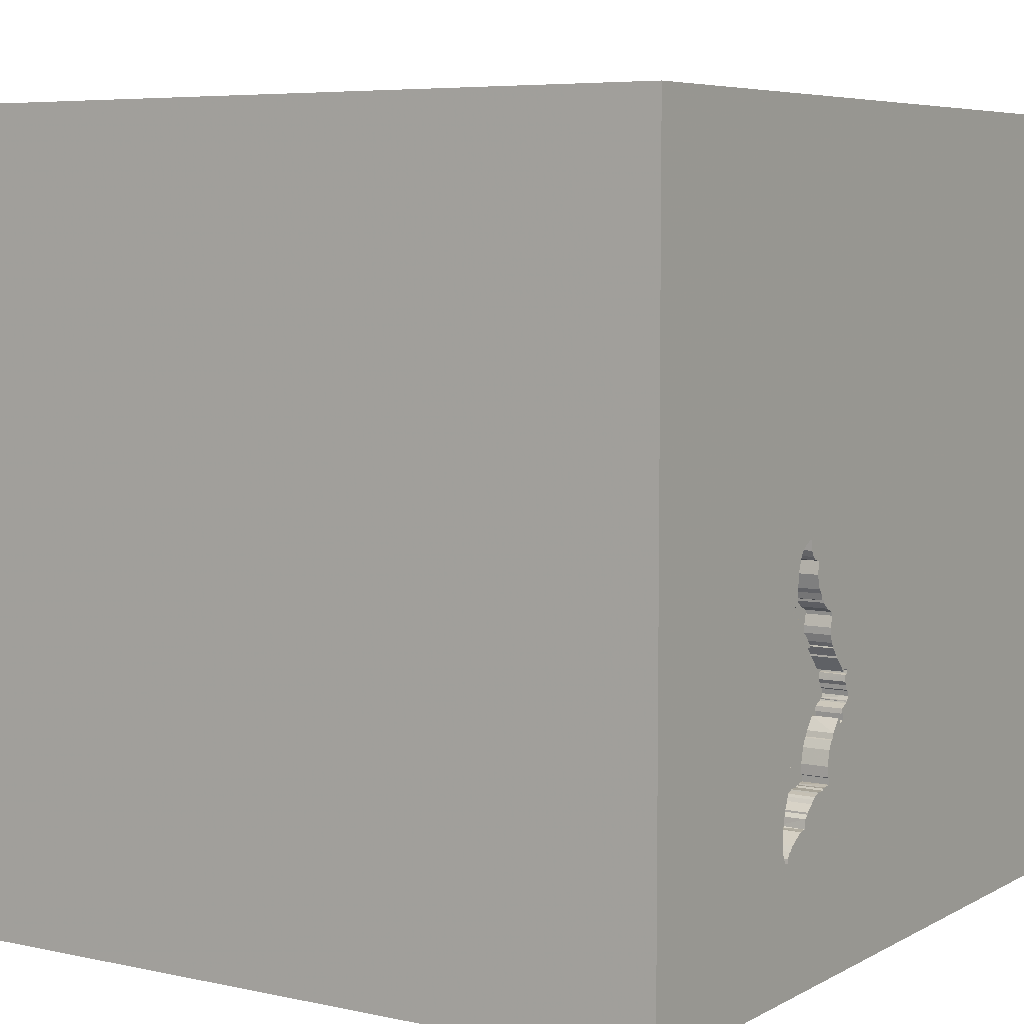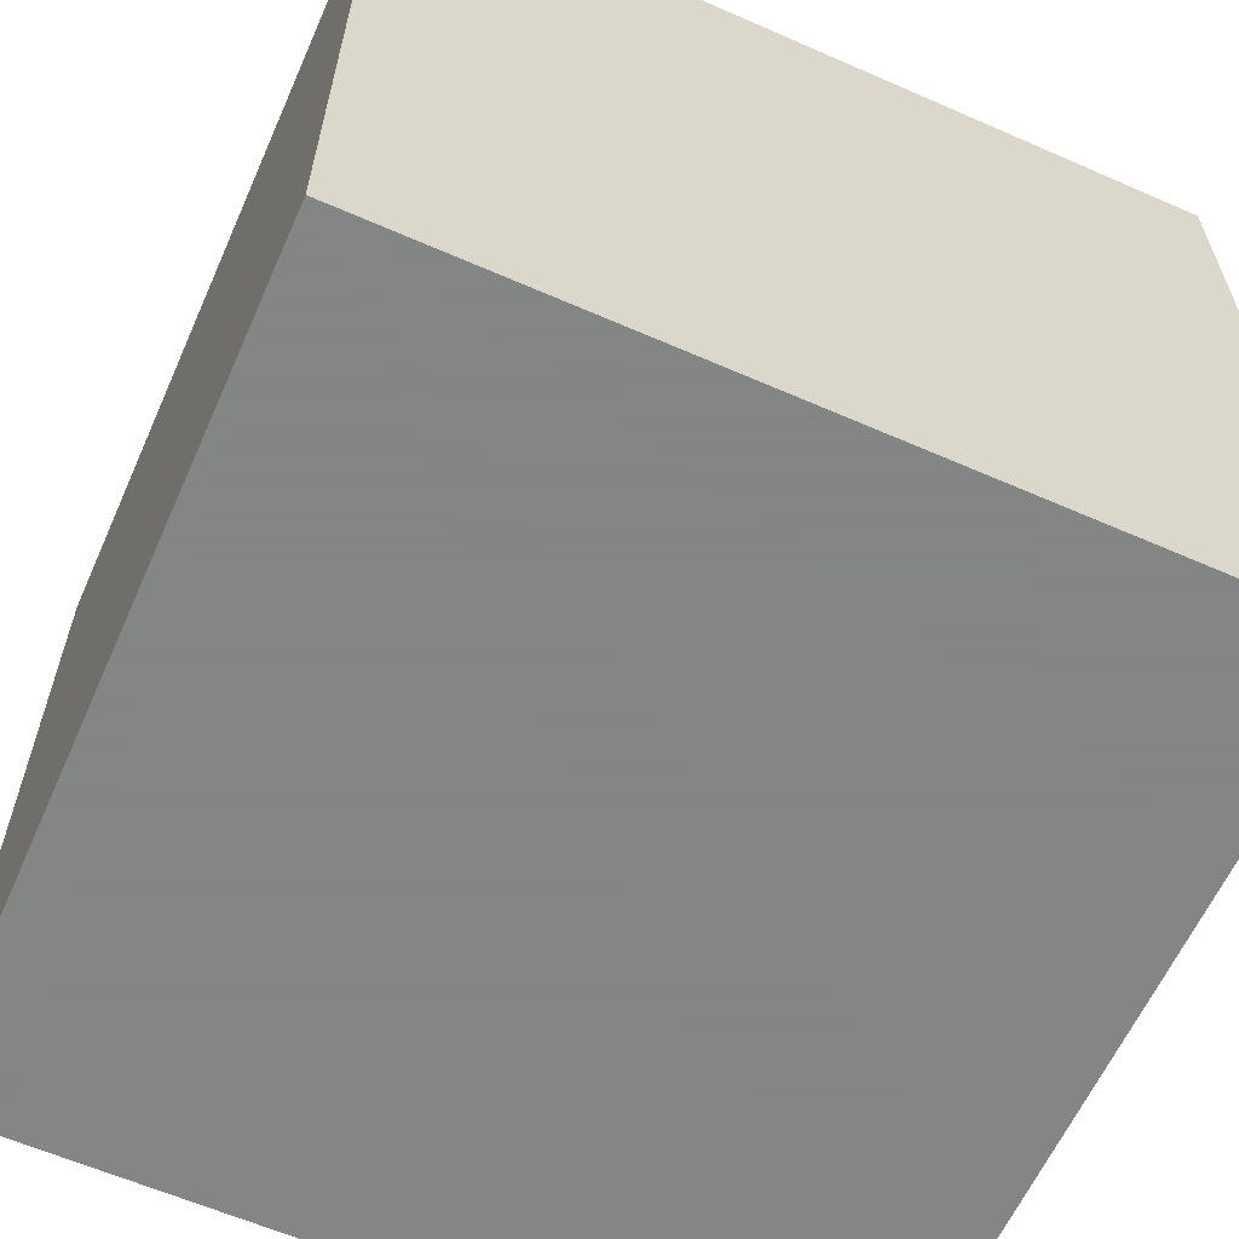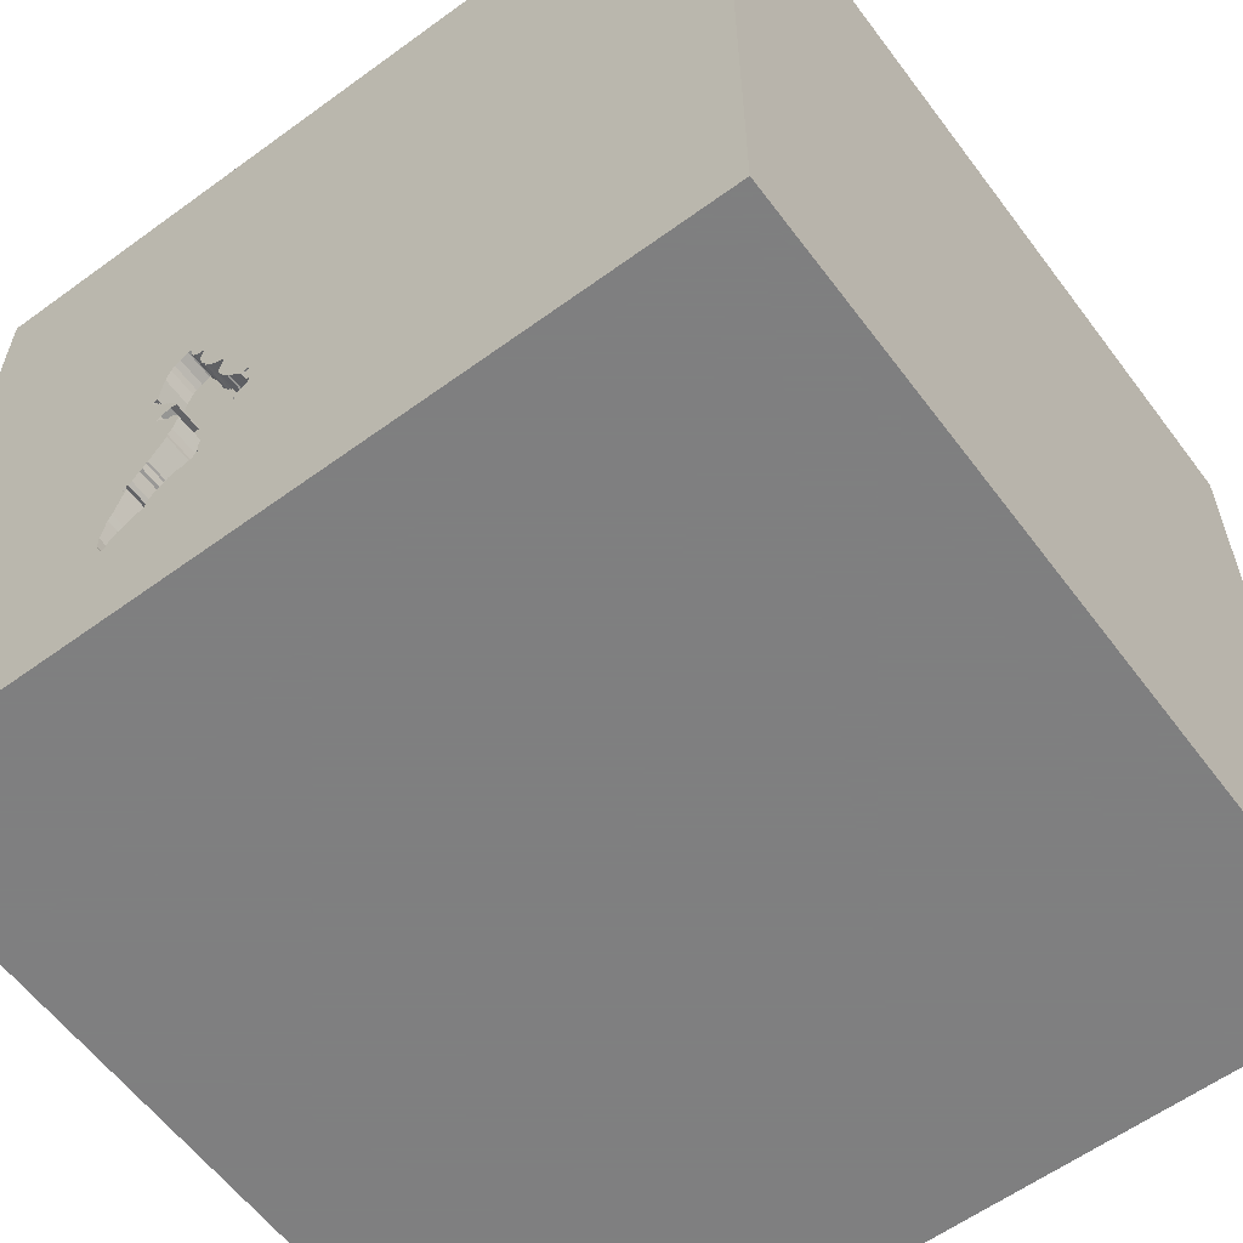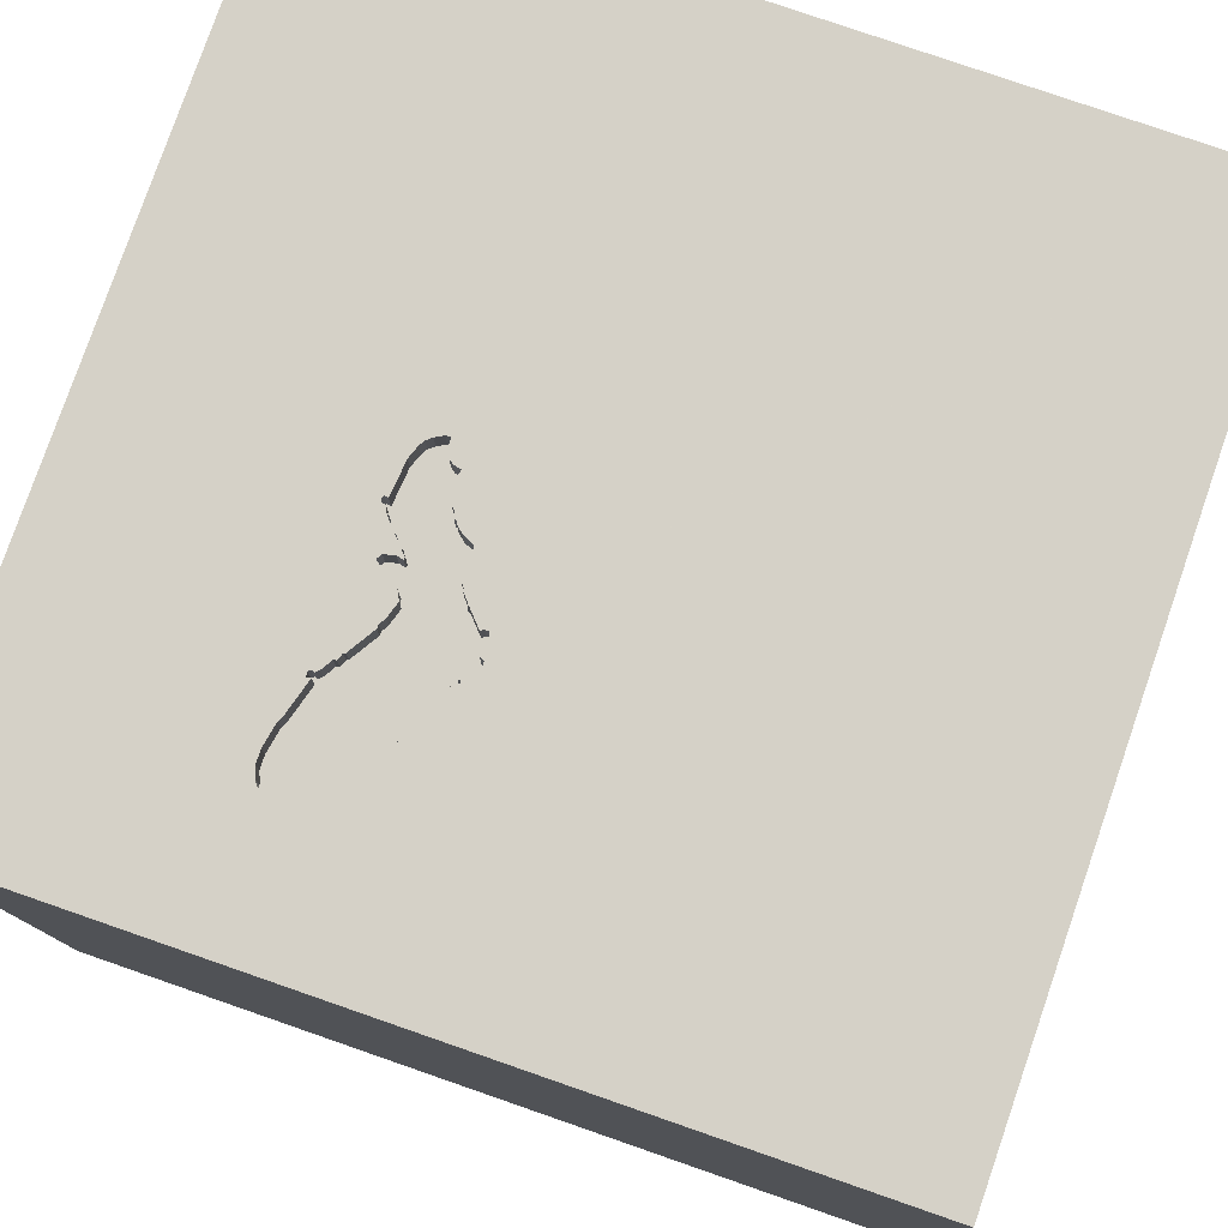
<metadata>
{"format":"obj","ext":"obj","renderer":"f3d","projection":"perspective","resolution":1024,"background":"white","views":[{"elev":6.1,"azim":123.0,"up":"+Z"},{"elev":-61.6,"azim":-24.0,"up":"+Y"},{"elev":-59.9,"azim":-143.3,"up":"+Z"},{"elev":78.8,"azim":-160.9,"up":"+Y"}]}
</metadata>
<code>
o bat_189
v 0.3057 1.5 -0.3461
v 0.4554 1.5 -0.862
v 0.4554 1.4 -0.862
v 0.5551 1.5 -0.3476
v 0.5551 1.4 -0.3476
v 0.4746 1.5 -0.4906
v 0.2033 1.5 -0.4346
v 0.5232 1.5 0.01986
v 0.5117 1.5 -0.3879
v 0.5963 1.5 -0.1948
v 0.5963 1.4 -0.1948
v 0.6423 1.5 -1.031
v 0.4746 1.4 -0.4906
v 0.5066 1.5 -0.9392
v -1.5 -1.5 1.5
v 0.5292 1.5 -0.2627
v 0.5292 1.4 -0.2627
v 0.4835 1.5 -0.3162
v 0.5805 1.5 -0.1992
v 0.5948 1.5 -0.1756
v 0.5948 1.4 -0.1756
v 0.3281 1.5 -0.3026
v 0.3281 1.4 -0.3026
v 0.2105 1.5 -0.4559
v 0.2097 1.4 -0.4546
v 0.4301 1.5 -0.08553
v 0.4301 1.4 -0.08553
v 0.5805 1.5 -0.1783
v 0.5805 1.4 -0.1783
v 0.5532 1.5 -0.01478
v 0.2347 1.5 -0.5688
v 0.1948 1.5 -0.5526
v 0.447 1.5 -0.03435
v 1.5 1.5 -1.5
v 1.5 1.5 1.5
v 1.5 -1.5 -1.5
v 0.3311 1.5 -0.7945
v 0.3116 1.5 -0.6674
v 0.319 1.5 -0.3306
v 0.2985 1.5 -0.6443
v 0.2985 1.4 -0.6443
v 0.5362 1.5 -0.3626
v 0.5352 1.4 -0.3604
v 0.5047 1.4 -0.9369
v 0.2046 1.5 -0.4924
v 0.372 1.5 -0.8235
v 0.4679 1.5 -0.4143
v 0.4669 1.4 -0.4124
v 0.2264 1.5 -0.4424
v 0.2264 1.4 -0.4424
v 0.1852 1.5 -0.5325
v 0.1852 1.4 -0.5325
v 0.5372 1.4 -0.365
v 0.3833 1.5 -0.1857
v 0.3833 1.4 -0.1857
v 0.4417 1.5 -0.8502
v 0.4417 1.4 -0.8502
v 0.5948 1.5 -0.9781
v 0.5948 1.4 -0.9781
v 0.5703 1.5 -0.6439
v 0.5232 1.4 0.01986
v 0.2266 1.5 -0.6097
v 0.2266 1.4 -0.6097
v 1.5 -1.5 1.5
v -1.5 1.5 1.5
v -0.1562 1.5 -0.4687
v 0.5421 1.5 0.00365
v 0.3293 1.5 -0.2768
v 0.6223 1.5 -0.7122
v 0.6223 1.4 -0.7122
v 0.3203 1.5 -0.2244
v 0.3203 1.4 -0.2244
v 0.4164 1.5 -0.1365
v 0.4164 1.4 -0.1365
v 0.3842 1.5 -0.1776
v 0.4985 1.5 -0.3021
v 0.4985 1.4 -0.3021
v 0.6138 1.5 -0.9943
v 0.6138 1.4 -0.9943
v 0.5421 1.4 0.003651
v 0.6045 1.5 -0.6911
v 0.6045 1.4 -0.6911
v 0.319 1.4 -0.3306
v 0.2033 1.4 -0.4346
v 0.3552 1.5 -0.8226
v 0.3541 1.4 -0.82
v 0.6671 1.5 -0.9773
v 0.2768 1.5 -0.387
v 0.6556 1.4 -1.015
v 0.2817 1.5 -0.3882
v 0.2817 1.4 -0.3882
v 0.4576 1.5 -0.4372
v 0.4867 1.5 -0.8917
v 0.4867 1.4 -0.8917
v 0.4217 1.5 -0.03954
v 0.4031 1.5 -0.152
v 0.1886 1.5 -0.5145
v 0.4345 1.5 -0.8411
v 0.4345 1.4 -0.8411
v 0.498 1.5 -0.2957
v 0.3049 1.5 -0.6647
v 0.3049 1.4 -0.6647
v 0.6406 1.5 -0.8234
v 0.4131 1.5 -0.8347
v 0.2377 1.5 -0.5863
v 0.5357 1.5 -0.9425
v 0.6683 1.5 -0.9306
v 0.6683 1.4 -0.9306
v 0.2768 1.4 -0.387
v 0.6156 1.5 -0.6886
v 0.5439 1.5 -0.6154
v 0.5439 1.4 -0.6154
v 0.544 1.5 -0.3291
v 0.2132 1.5 -0.4788
v 0.2132 1.4 -0.4788
v 0.3757 1.5 -0.8296
v 0.372 1.4 -0.8235
v 0.4802 1.5 -0.3968
v 0.6283 1.5 -1.016
v 0.6283 1.4 -1.016
v 0.5695 1.5 -0.05854
v 0.5695 1.4 -0.05854
v -1.5 1.5 -1.5
v -1.5 -1.5 -1.5
v 0.5805 1.4 -0.1992
v 0.5703 1.4 -0.6439
v 0.4637 1.5 -0.02178
v 0.3311 1.4 -0.7945
v 0.1995 1.5 -0.5507
v 0.1995 1.4 -0.5507
v 0.1886 1.4 -0.5145
v 0.2812 1.5 -0.3818
v 0.6156 1.4 -0.6886
v 0.4463 1.5 -0.8482
v 0.4463 1.4 -0.8482
v 0.5925 1.5 -0.6808
v 0.5925 1.4 -0.6808
v 0.2015 1.5 -0.5553
v 0.2015 1.4 -0.5553
v 0.4887 1.5 -0.5264
v 0.4887 1.4 -0.5264
v 0.4877 1.5 -0.5137
v 0.2347 1.4 -0.5688
v 0.4765 1.5 0.000123
v 0.5357 1.4 -0.9425
v 0.6242 1.5 -0.696
v 0.3297 1.5 -0.8171
v 0.3297 1.4 -0.8171
v 0.4835 1.4 -0.3162
v 0.6547 1.5 -1.014
v 0.6536 1.4 -1.011
v 0.568 1.5 -0.2243
v 0.4877 1.4 -0.5137
v 0.2419 1.5 -0.6197
v 0.2419 1.4 -0.6197
v 0.4802 1.4 -0.3968
v 0.5022 1.5 -0.905
v 0.3373 1.5 -0.7908
v 0.6004 1.5 -0.1864
v 0.5022 1.4 -0.905
v 0.3842 1.4 -0.1776
v 0.4576 1.4 -0.4372
v 0.3116 1.4 -0.6674
v 0.3577 1.5 -0.2086
v 0.3577 1.4 -0.2086
v 0.5506 1.5 -0.6181
v 0.5506 1.4 -0.6181
v 0.5117 1.4 -0.3879
v 0.6075 1.5 -0.7085
v 0.6075 1.4 -0.7085
v 0.6295 1.5 -1.032
v 0.6295 1.4 -1.032
v 0.3392 1.5 -0.7536
v 0.3293 1.4 -0.2768
v 0.3373 1.4 -0.7908
v 0.6091 1.5 -0.9963
v 0.6091 1.4 -0.9963
v 0.3392 1.4 -0.7537
v 0.3268 1.5 -0.6983
v 0.544 1.4 -0.3291
v 0.4131 1.4 -0.8347
v 1.204 1.5 -0.5859
v 0.7292 1.5 -1.146
v 0.4217 1.4 -0.03954
v 0.6522 1.5 -0.8482
v 0.6522 1.4 -0.8482
v 0.3181 1.5 -0.2374
v 0.3181 1.4 -0.2374
v 0.3268 1.4 -0.6983
v 0.4843 1.5 -0.3258
v 0.4843 1.4 -0.3258
v 0.6242 1.4 -0.696
v 0.3953 1.5 -0.1751
v 0.3953 1.4 -0.1751
v 0.2026 1.5 -0.5086
v 0.2026 1.4 -0.5086
v 0.2161 1.5 -0.4336
v 0.2161 1.4 -0.4336
v 0.5064 1.5 -0.3208
v 0.3757 1.4 -0.8296
v 0.5064 1.4 -0.3208
v 0.2296 1.5 -0.5853
v 0.2296 1.4 -0.5853
v 0.2377 1.4 -0.5863
v 0.2598 1.5 -0.5985
v 0.2628 1.4 -0.5988
v 0.447 1.4 -0.03435
v 0.4031 1.4 -0.152
v 0.5724 1.5 -0.2191
v 0.5724 1.4 -0.2191
v 0.5312 1.5 -0.2674
v 0.5312 1.4 -0.2674
v 0.498 1.4 -0.2957
v 0.1948 1.4 -0.5526
v 0.3057 1.4 -0.3461
v 0.5532 1.4 -0.01478
v 0.3077 1.5 -0.3508
v 0.3077 1.4 -0.3508
v 0.5385 1.5 -0.2588
v 0.5385 1.4 -0.2588
v 0.6423 1.4 -1.031
v 0.1974 1.5 -0.4415
v 0.1974 1.4 -0.4415
v 0.4689 1.4 -0.417
v 0.2812 1.4 -0.3818
v 0.4111 1.5 -0.83
v 0.4111 1.4 -0.83
v 0.4637 1.4 -0.02178
v 0.1941 1.5 -0.5475
v 0.1961 1.4 -0.5477
v 0.2564 1.4 -0.5993
v 0.1999 1.5 -0.4525
v 0.4765 1.4 0.000124
v 0.4946 1.5 0.03532
v 0.4946 1.4 0.03532
v 0.5604 1.5 -0.6415
v 0.5604 1.4 -0.6415
v 0.4784 1.5 0.03726
v 0.4862 1.5 -0.8853
v 0.4862 1.4 -0.8853
v 0.4784 1.4 0.03726
v 0.566 1.5 -0.2196
v 0.566 1.4 -0.2196
v 0.2046 1.4 -0.4924
v 0.1999 1.4 -0.4525
v 0.356 1.4 -0.8247
v 0.6406 1.4 -0.8234
v 0.568 1.4 -0.2243
v 0.6671 1.4 -0.9773
v 0.6004 1.4 -0.1864
v 0.5099 1.4 -0.9413
v 0.1911 1.4 -0.5465
f 64 65 15
f 15 123 124
f 65 123 15
f 15 36 64
f 64 35 65
f 124 36 15
f 36 35 64
f 123 36 124
f 34 36 123
f 88 49 65
f 65 39 1
f 1 217 132
f 132 90 88
f 88 65 1
f 1 132 88
f 95 26 65
f 65 33 95
f 65 75 54
f 68 22 39
f 65 54 164
f 187 68 39
f 187 39 65
f 71 187 65
f 65 164 71
f 97 66 65
f 45 195 97
f 65 49 197
f 45 97 65
f 65 197 7
f 65 7 222
f 65 222 232
f 114 45 65
f 114 65 232
f 232 24 114
f 127 33 65
f 35 8 234
f 144 127 65
f 65 35 234
f 65 234 238
f 65 238 144
f 26 73 96
f 75 65 26
f 96 193 75
f 26 96 75
f 66 97 51
f 101 38 37
f 66 51 229
f 40 101 37
f 66 229 32
f 205 40 37
f 32 129 138
f 154 205 37
f 66 32 138
f 62 154 37
f 66 138 31
f 62 37 66
f 202 62 66
f 66 31 105
f 66 105 202
f 123 65 66
f 35 121 30
f 67 8 35
f 30 67 35
f 37 38 179
f 37 179 173
f 37 123 66
f 121 182 20
f 20 28 121
f 182 76 100
f 159 20 182
f 182 100 211
f 152 242 209
f 211 16 219
f 211 219 152
f 10 159 182
f 182 211 152
f 10 182 152
f 209 19 10
f 152 209 10
f 157 14 123
f 37 173 158
f 104 157 123
f 123 37 147
f 116 226 104
f 85 46 116
f 116 104 123
f 123 147 85
f 123 85 116
f 182 121 35
f 182 4 113
f 113 76 182
f 14 106 123
f 93 157 104
f 56 134 2
f 104 98 56
f 104 56 2
f 2 239 93
f 104 2 93
f 182 142 9
f 182 9 42
f 182 42 4
f 106 183 123
f 9 142 6
f 6 92 47
f 9 6 47
f 47 118 9
f 76 113 199
f 18 76 199
f 199 190 18
f 87 107 183
f 106 58 176
f 150 87 183
f 176 78 119
f 12 150 183
f 106 176 119
f 106 119 171
f 171 12 183
f 183 106 171
f 103 169 69
f 140 142 182
f 182 103 69
f 166 111 140
f 182 69 146
f 166 140 182
f 60 236 166
f 182 146 110
f 110 81 136
f 60 166 182
f 60 182 110
f 110 136 60
f 34 183 107
f 34 123 183
f 182 107 185
f 185 103 182
f 34 35 36
f 34 182 35
f 34 107 182
f 44 145 251
f 44 160 145
f 44 251 14
f 251 145 106
f 106 14 251
f 160 44 157
f 160 186 145
f 14 157 44
f 157 93 160
f 186 160 247
f 145 186 108
f 145 59 106
f 94 160 93
f 103 185 186
f 186 247 103
f 160 240 247
f 145 108 59
f 108 186 107
f 58 106 59
f 160 94 240
f 185 107 186
f 240 170 247
f 108 249 59
f 59 177 58
f 93 239 240
f 240 94 93
f 247 170 103
f 170 240 135
f 107 87 249
f 249 108 107
f 249 79 59
f 176 58 177
f 59 79 177
f 239 2 240
f 170 169 103
f 137 170 135
f 3 135 240
f 79 249 151
f 177 79 176
f 3 240 2
f 69 169 170
f 170 70 69
f 82 170 137
f 137 135 99
f 2 134 135
f 135 3 2
f 87 150 151
f 151 249 87
f 151 120 79
f 78 176 79
f 192 70 170
f 82 133 170
f 136 81 82
f 82 137 136
f 237 137 99
f 135 57 99
f 134 56 135
f 120 151 221
f 119 78 79
f 79 120 119
f 146 69 70
f 70 192 146
f 133 192 170
f 133 82 110
f 81 110 82
f 126 137 237
f 99 227 237
f 57 135 56
f 99 57 98
f 89 151 150
f 120 221 172
f 151 89 221
f 110 146 192
f 192 133 110
f 137 126 136
f 126 237 60
f 227 99 181
f 178 237 227
f 56 98 57
f 98 104 99
f 150 12 89
f 120 172 119
f 12 171 172
f 172 221 12
f 221 89 12
f 60 136 126
f 236 60 237
f 104 226 227
f 227 181 104
f 181 99 104
f 189 237 178
f 227 117 178
f 171 119 172
f 166 236 237
f 237 167 166
f 226 116 227
f 112 237 189
f 173 179 189
f 189 178 173
f 117 227 200
f 178 117 175
f 237 112 167
f 200 227 116
f 163 112 189
f 116 46 117
f 117 200 116
f 178 175 173
f 175 117 86
f 111 166 167
f 167 112 111
f 141 112 163
f 163 189 179
f 179 38 163
f 158 173 175
f 175 86 148
f 86 117 246
f 112 141 140
f 140 111 112
f 163 41 141
f 46 85 246
f 246 117 46
f 175 128 158
f 175 148 128
f 148 86 147
f 86 246 85
f 41 163 102
f 41 13 141
f 38 101 102
f 102 163 38
f 37 158 128
f 128 148 37
f 85 147 86
f 147 37 148
f 141 153 140
f 41 102 40
f 41 206 13
f 153 141 13
f 101 40 102
f 142 140 153
f 40 205 206
f 206 41 40
f 162 13 206
f 153 13 142
f 13 162 6
f 162 206 91
f 6 142 13
f 231 206 205
f 92 6 162
f 162 91 218
f 91 206 143
f 206 231 204
f 205 154 231
f 162 224 92
f 218 48 162
f 218 91 225
f 50 91 143
f 143 206 204
f 231 63 204
f 155 231 154
f 47 92 224
f 162 48 224
f 218 83 48
f 132 217 218
f 218 225 132
f 225 91 132
f 109 91 50
f 115 50 143
f 143 204 31
f 63 231 155
f 203 204 63
f 154 62 155
f 224 48 47
f 218 215 83
f 48 83 191
f 217 1 218
f 90 132 91
f 88 90 91
f 91 109 88
f 109 50 88
f 25 50 115
f 115 143 196
f 105 31 204
f 31 138 143
f 63 155 62
f 204 203 105
f 62 202 203
f 203 63 62
f 215 218 1
f 83 215 1
f 1 39 83
f 48 191 156
f 83 23 191
f 49 88 50
f 25 115 24
f 244 115 196
f 196 143 130
f 139 143 138
f 202 105 203
f 118 47 48
f 48 156 118
f 168 156 191
f 23 83 39
f 39 22 23
f 149 191 23
f 50 198 49
f 198 50 25
f 114 24 115
f 45 114 115
f 115 244 45
f 244 196 45
f 196 130 230
f 139 130 143
f 9 118 156
f 156 168 9
f 43 168 191
f 18 190 191
f 191 149 18
f 174 149 23
f 197 49 198
f 24 232 25
f 84 198 25
f 195 45 196
f 196 230 52
f 130 214 230
f 138 129 130
f 130 139 138
f 168 43 53
f 191 201 43
f 22 68 174
f 174 23 22
f 190 199 191
f 149 174 165
f 198 84 197
f 245 25 232
f 223 84 25
f 97 195 196
f 196 131 97
f 196 52 131
f 230 252 52
f 214 130 32
f 32 229 230
f 230 214 32
f 129 32 130
f 168 53 9
f 53 43 42
f 201 191 199
f 180 43 201
f 149 77 76
f 76 18 149
f 213 149 165
f 174 188 165
f 7 197 84
f 245 223 25
f 84 223 7
f 131 52 97
f 252 230 229
f 52 252 51
f 42 9 53
f 201 199 113
f 180 5 43
f 180 201 113
f 68 187 188
f 188 174 68
f 77 149 213
f 165 55 213
f 72 165 188
f 232 222 223
f 223 245 232
f 222 7 223
f 51 97 52
f 229 51 252
f 4 42 43
f 43 5 4
f 5 180 113
f 113 4 5
f 77 213 76
f 164 54 55
f 55 165 164
f 213 55 194
f 165 72 164
f 187 71 72
f 72 188 187
f 100 76 213
f 213 194 17
f 55 161 194
f 71 164 72
f 213 212 100
f 54 75 161
f 161 55 54
f 17 212 213
f 74 17 194
f 75 193 194
f 194 161 75
f 212 211 100
f 16 211 212
f 212 17 16
f 243 17 74
f 208 74 194
f 193 96 194
f 17 243 220
f 29 243 74
f 96 73 74
f 74 208 96
f 208 194 96
f 17 220 16
f 243 248 220
f 243 29 125
f 27 29 74
f 73 26 74
f 219 16 220
f 248 243 152
f 220 248 219
f 125 210 243
f 11 125 29
f 29 27 122
f 27 74 26
f 242 152 243
f 152 219 248
f 19 209 210
f 210 125 19
f 209 242 243
f 243 210 209
f 125 11 19
f 250 11 29
f 29 122 121
f 121 28 29
f 27 228 122
f 10 19 11
f 159 10 11
f 11 250 159
f 250 29 21
f 28 20 29
f 27 207 228
f 122 228 216
f 26 95 184
f 184 27 26
f 20 159 250
f 250 21 20
f 21 29 20
f 30 121 122
f 122 216 30
f 207 27 184
f 228 207 127
f 233 216 228
f 95 33 207
f 207 184 95
f 33 127 207
f 127 144 228
f 233 80 216
f 233 228 144
f 216 80 30
f 61 80 233
f 67 30 80
f 80 61 67
f 233 235 61
f 144 238 241
f 241 233 144
f 8 67 61
f 235 233 241
f 61 235 8
f 238 234 235
f 235 241 238
f 234 8 235

</code>
